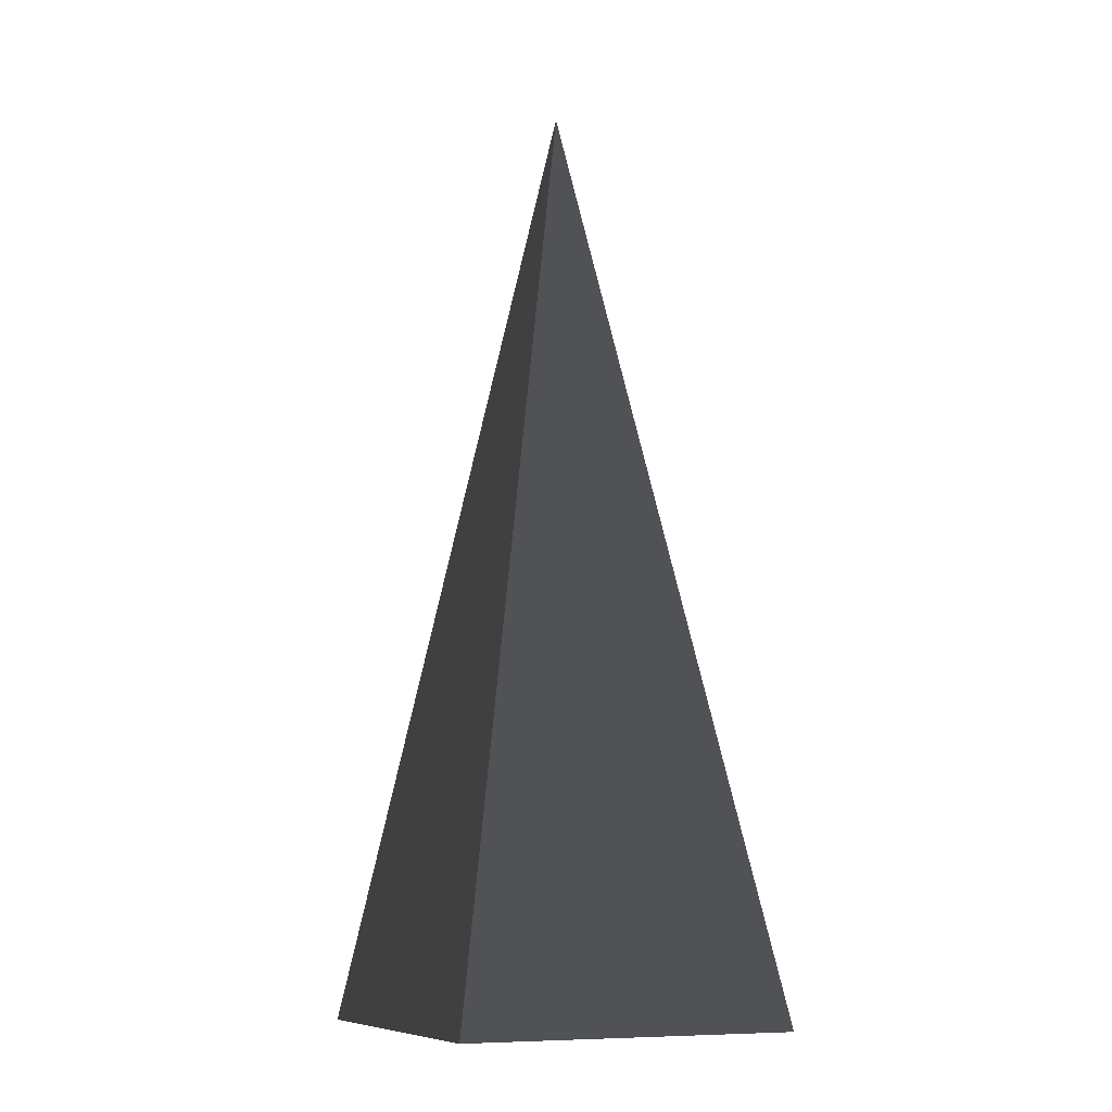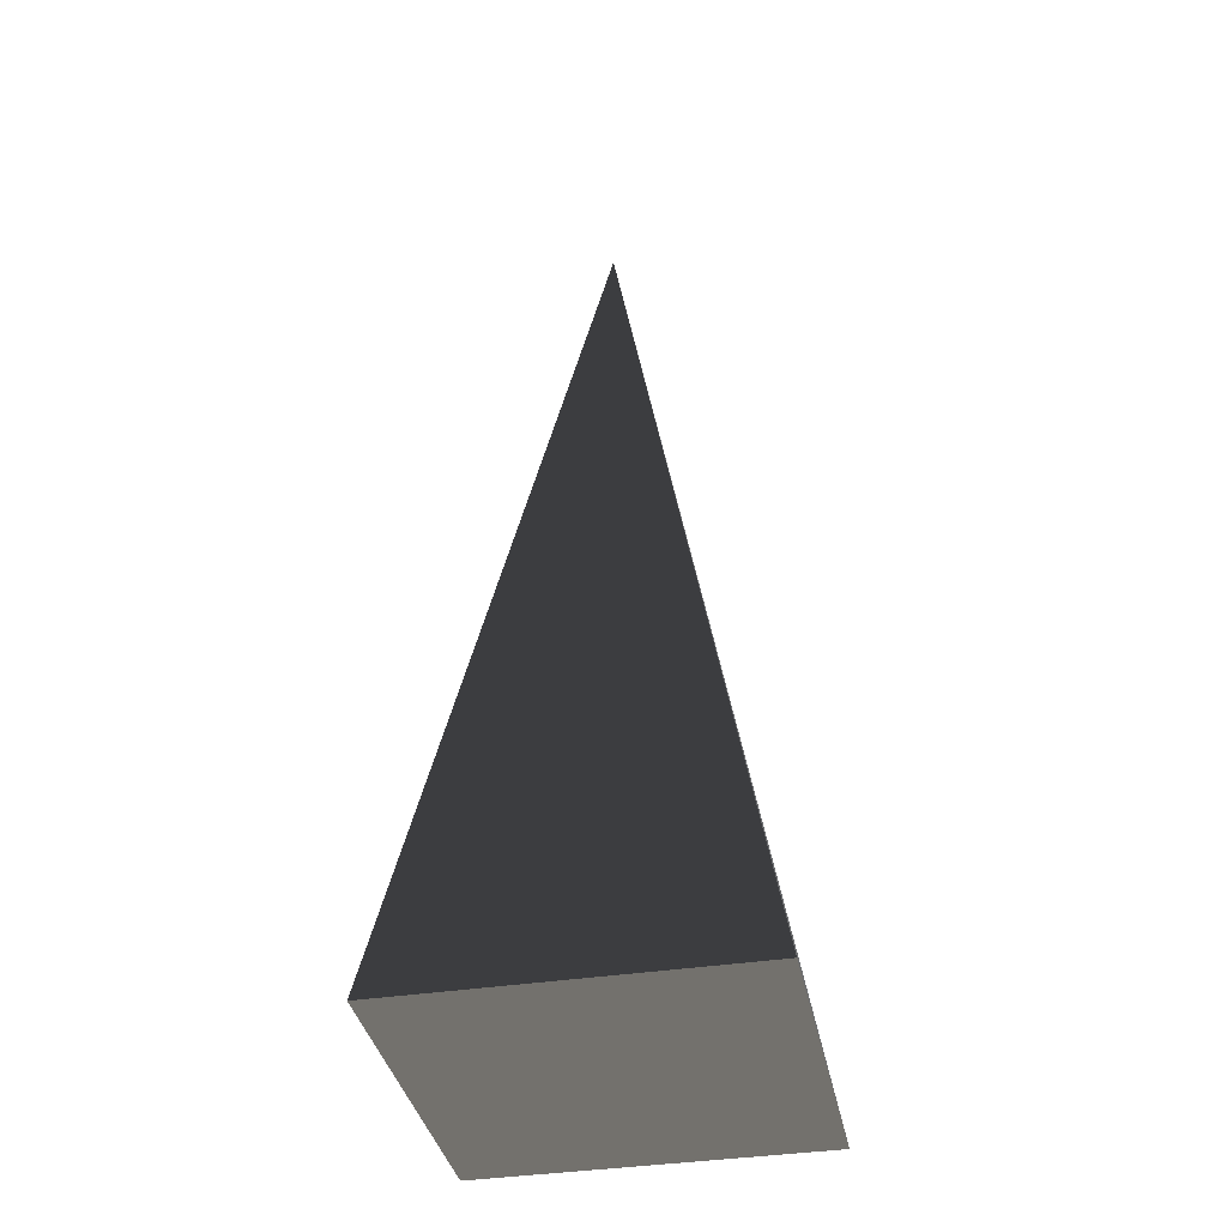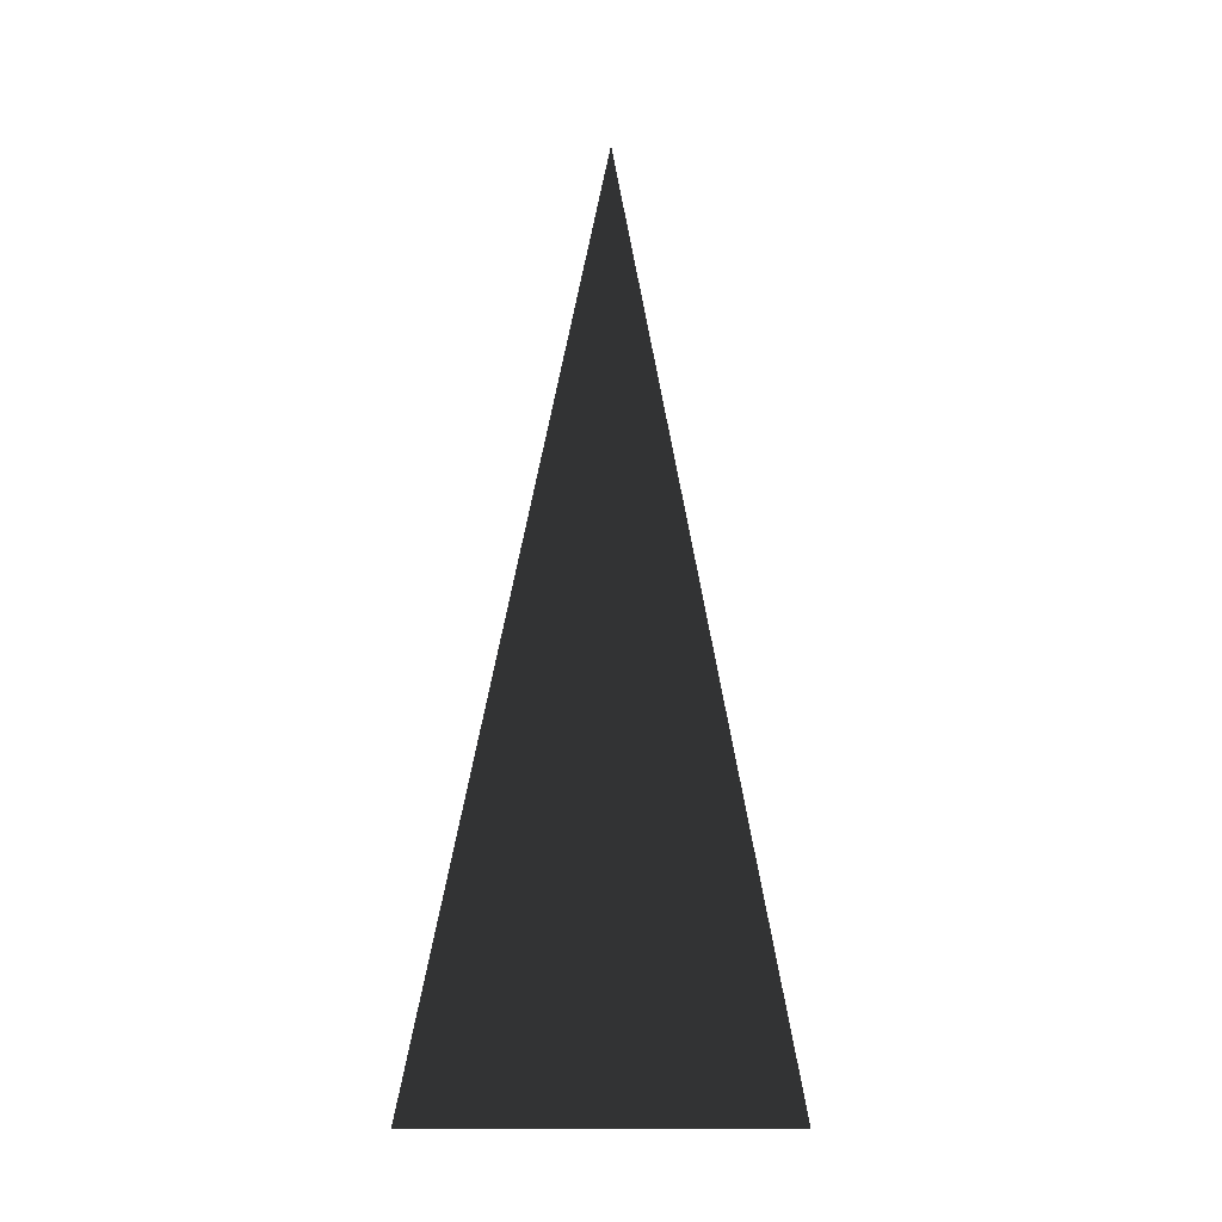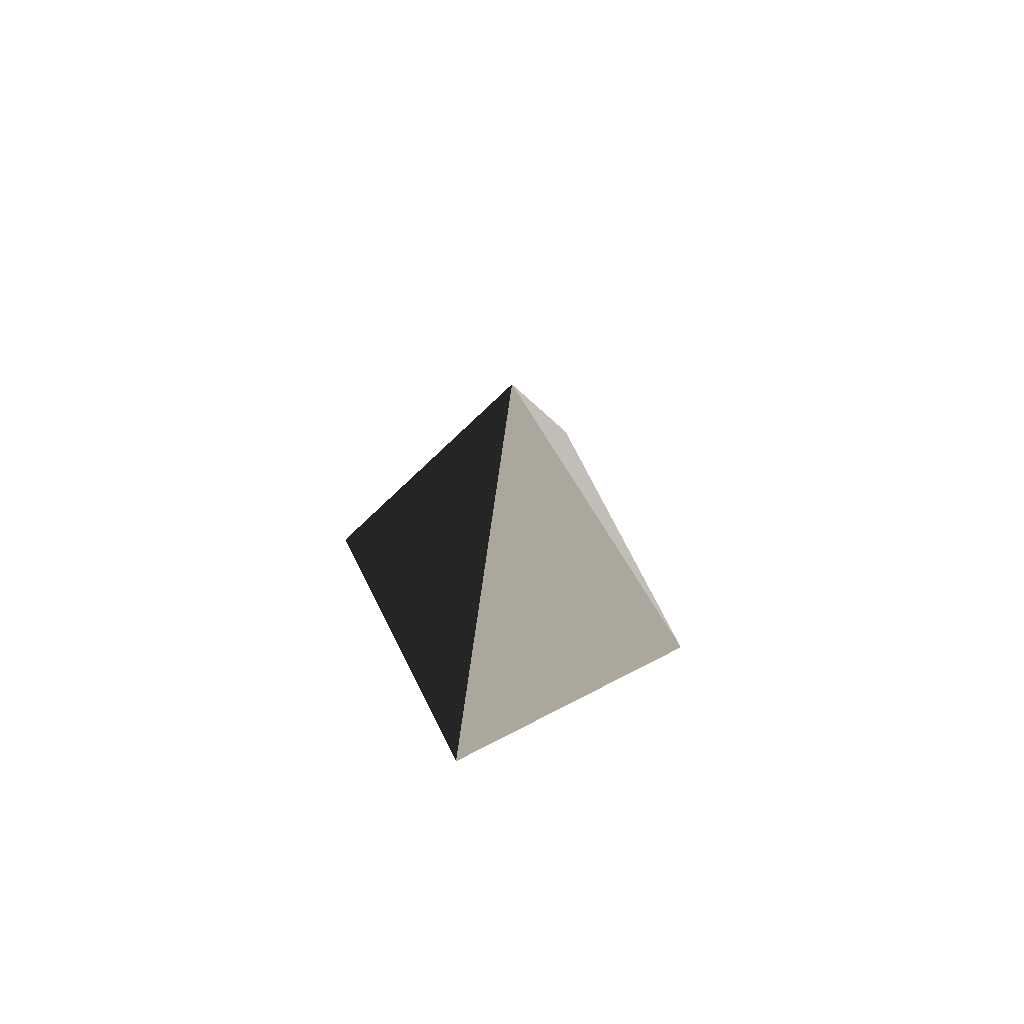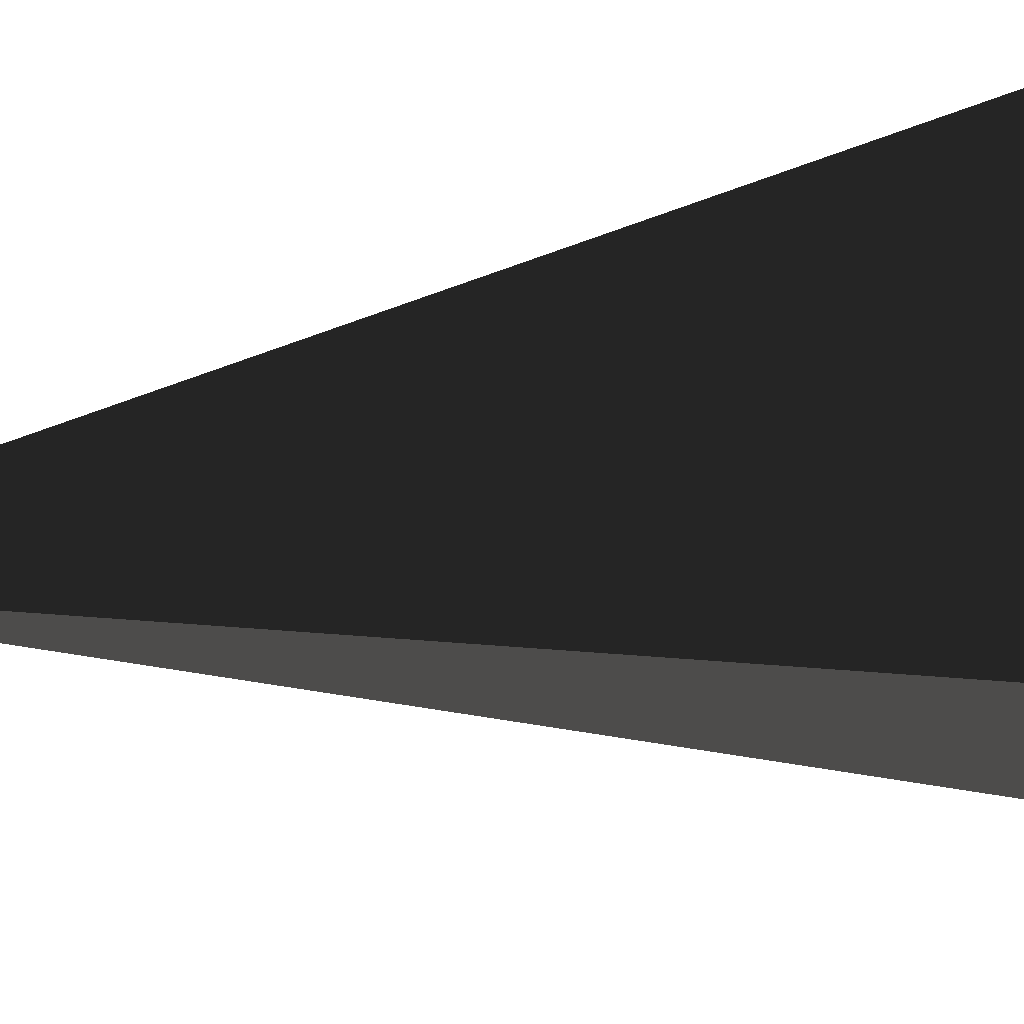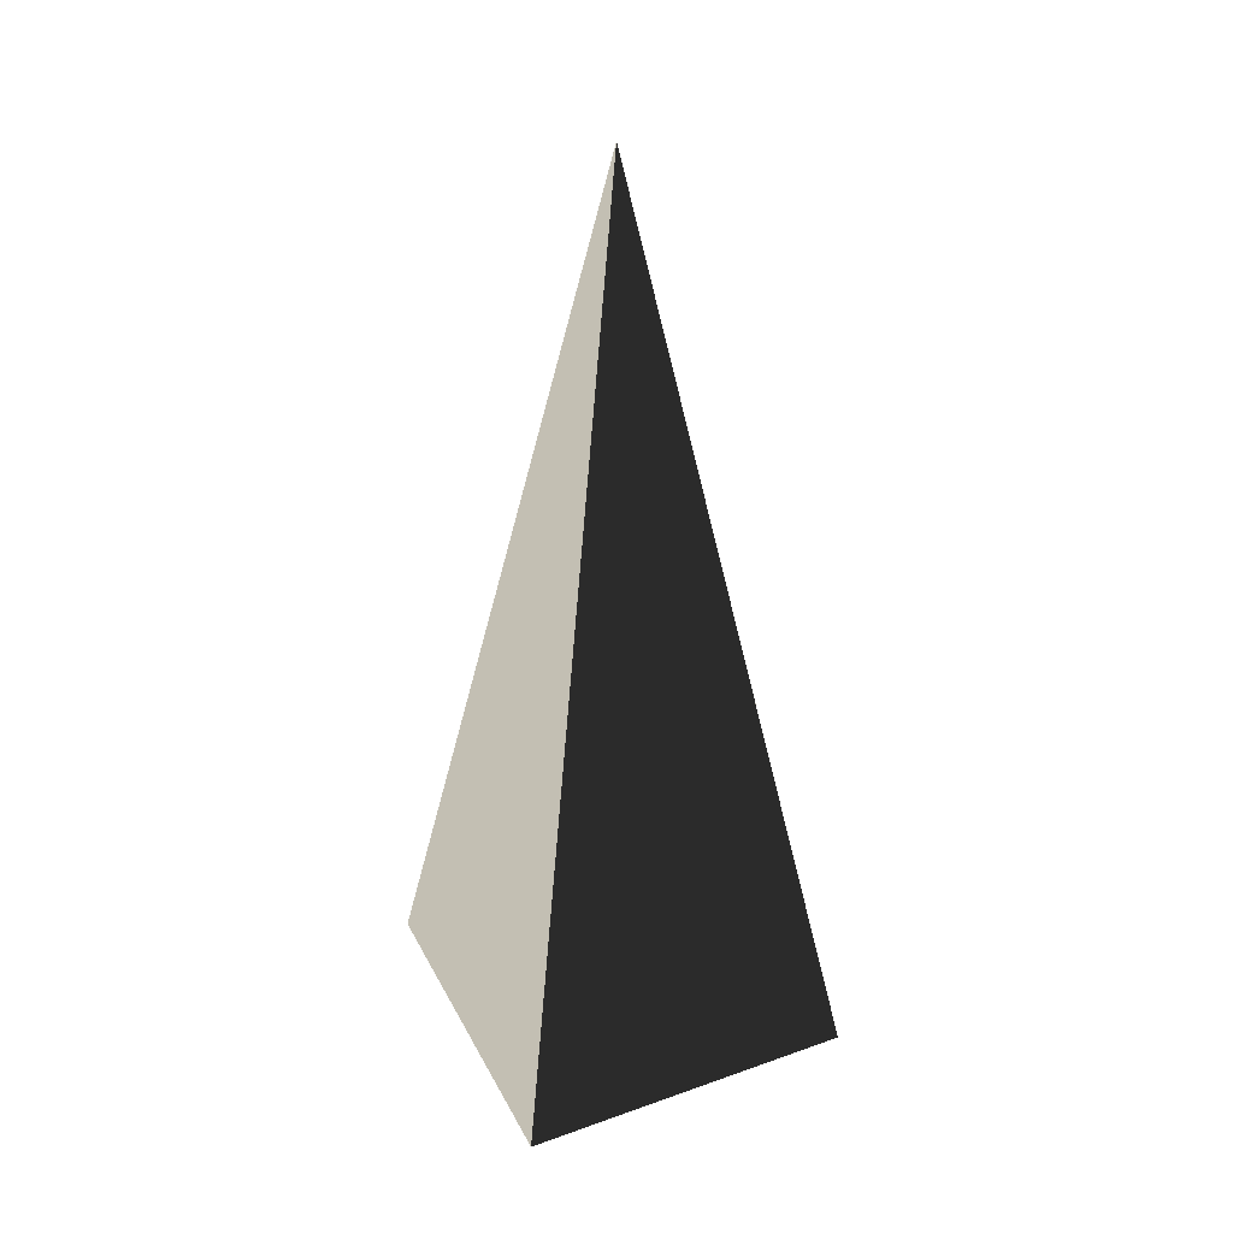
<metadata>
{"format":"obj","ext":"obj","renderer":"f3d","projection":"perspective","resolution":1024,"background":"white","views":[{"elev":-9.3,"azim":-24.4,"up":"+Z"},{"elev":-37.6,"azim":-78.7,"up":"+Z"},{"elev":-13.2,"azim":-87.0,"up":"+Z"},{"elev":76.4,"azim":63.1,"up":"+Z"},{"elev":-16.3,"azim":105.5,"up":"+Y"},{"elev":35.9,"azim":-114.9,"up":"+Z"}]}
</metadata>
<code>
v -5.965 -5.965 -11.43
v -5.965 5.965 -11.43
v -1.323e-05 -1.251e-06 21.53
v -5.965 5.965 -11.43
v 5.965 5.965 -11.43
v -1.323e-05 -1.251e-06 21.53
v 5.965 5.965 -11.43
v 5.965 -5.965 -11.43
v -1.323e-05 -1.251e-06 21.53
v 5.965 -5.965 -11.43
v -5.965 -5.965 -11.43
v -1.323e-05 -1.251e-06 21.53
v -5.965 5.965 -11.43
v -5.965 -5.965 -11.43
v 5.965 -5.965 -11.43
v 5.965 5.965 -11.43
g Cube_173_2365_667
f 1 3 2
f 4 6 5
f 7 9 8
f 10 12 11
f 13 15 14
f 13 16 15

</code>
